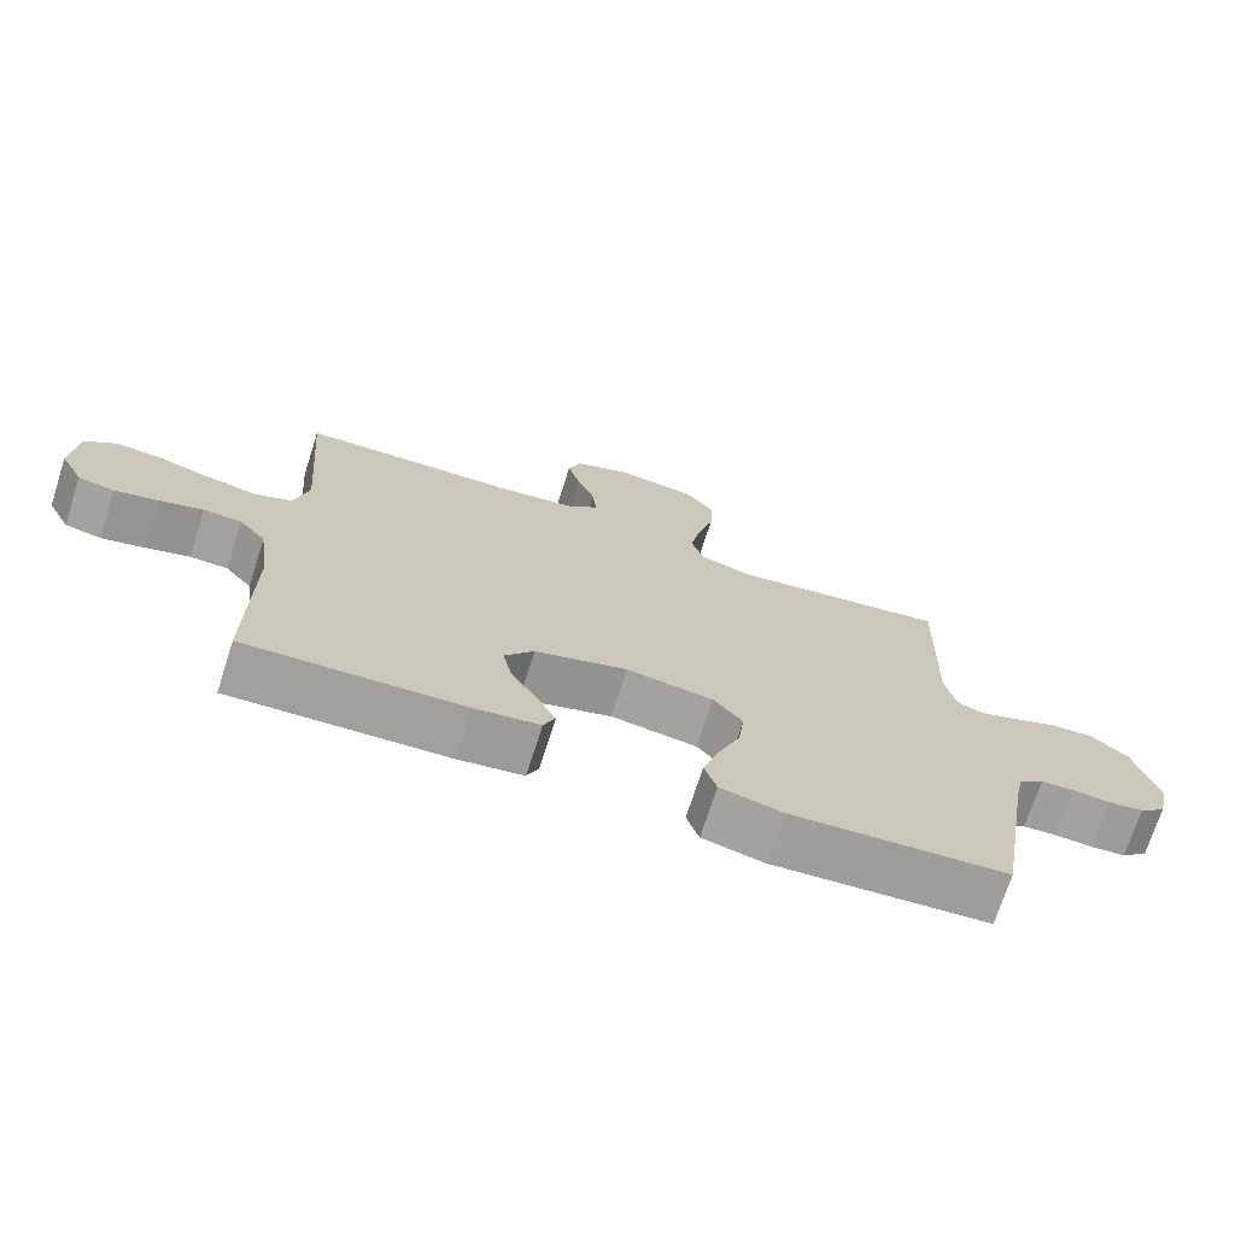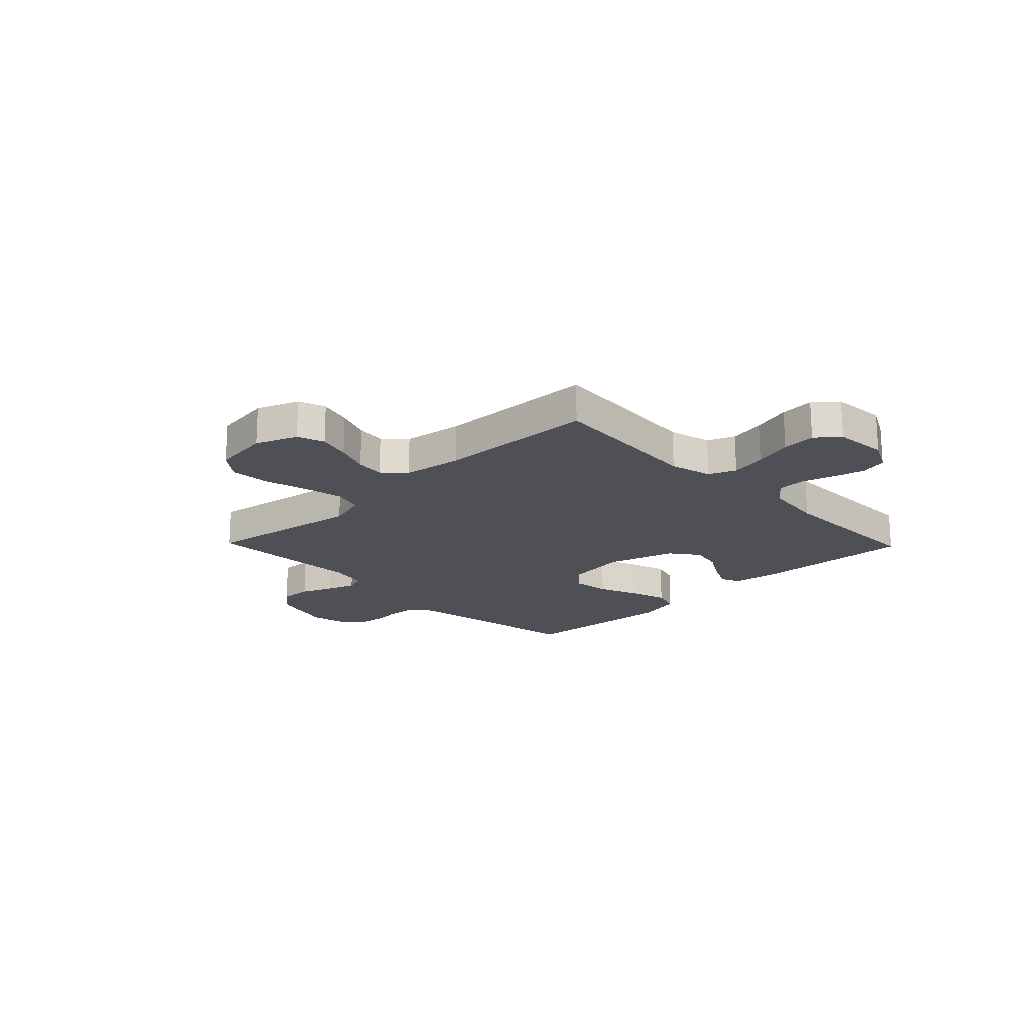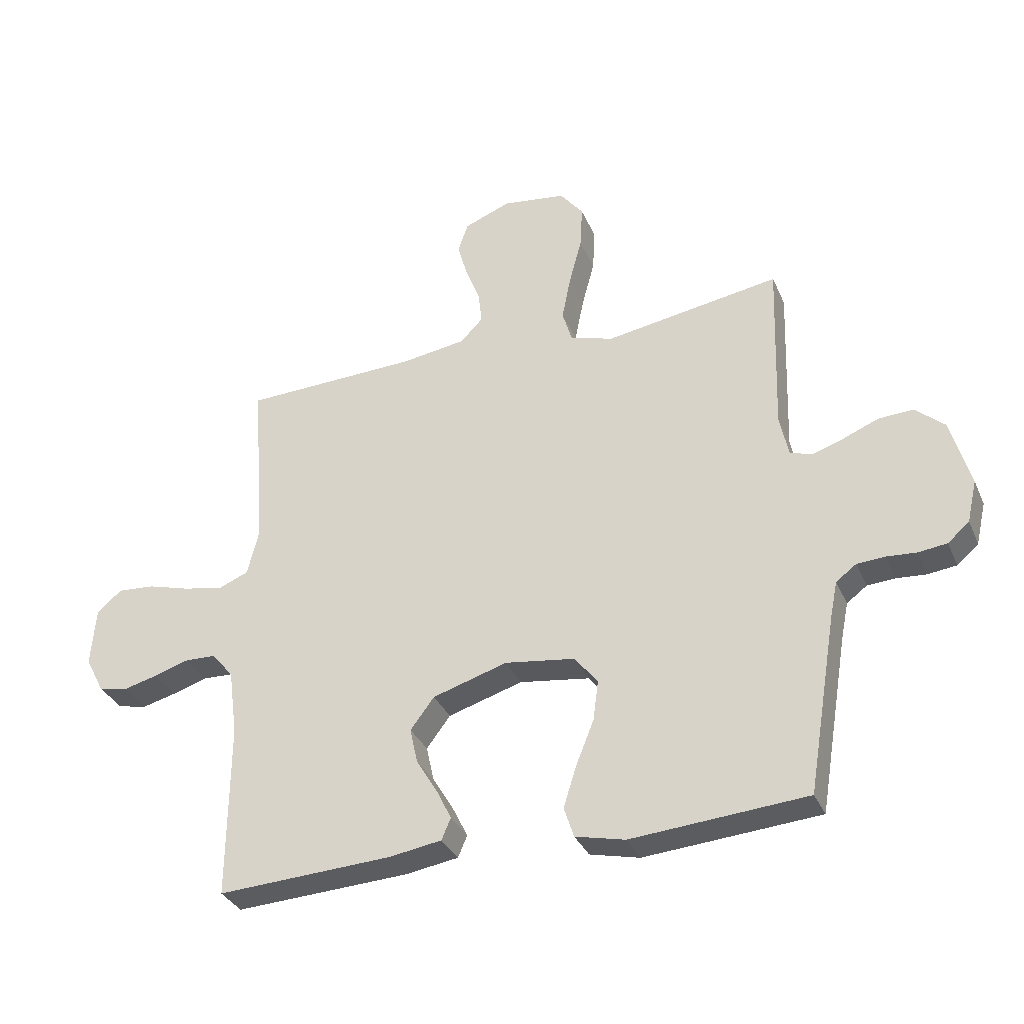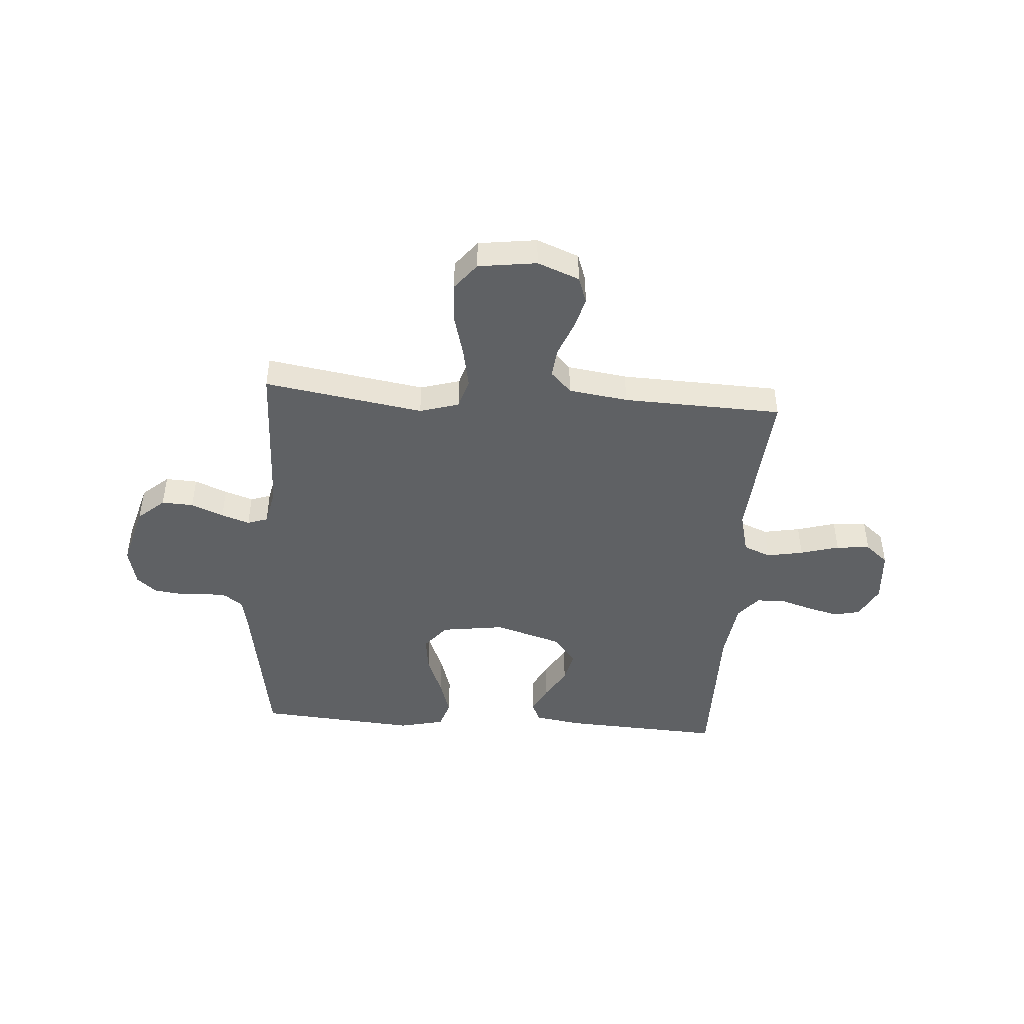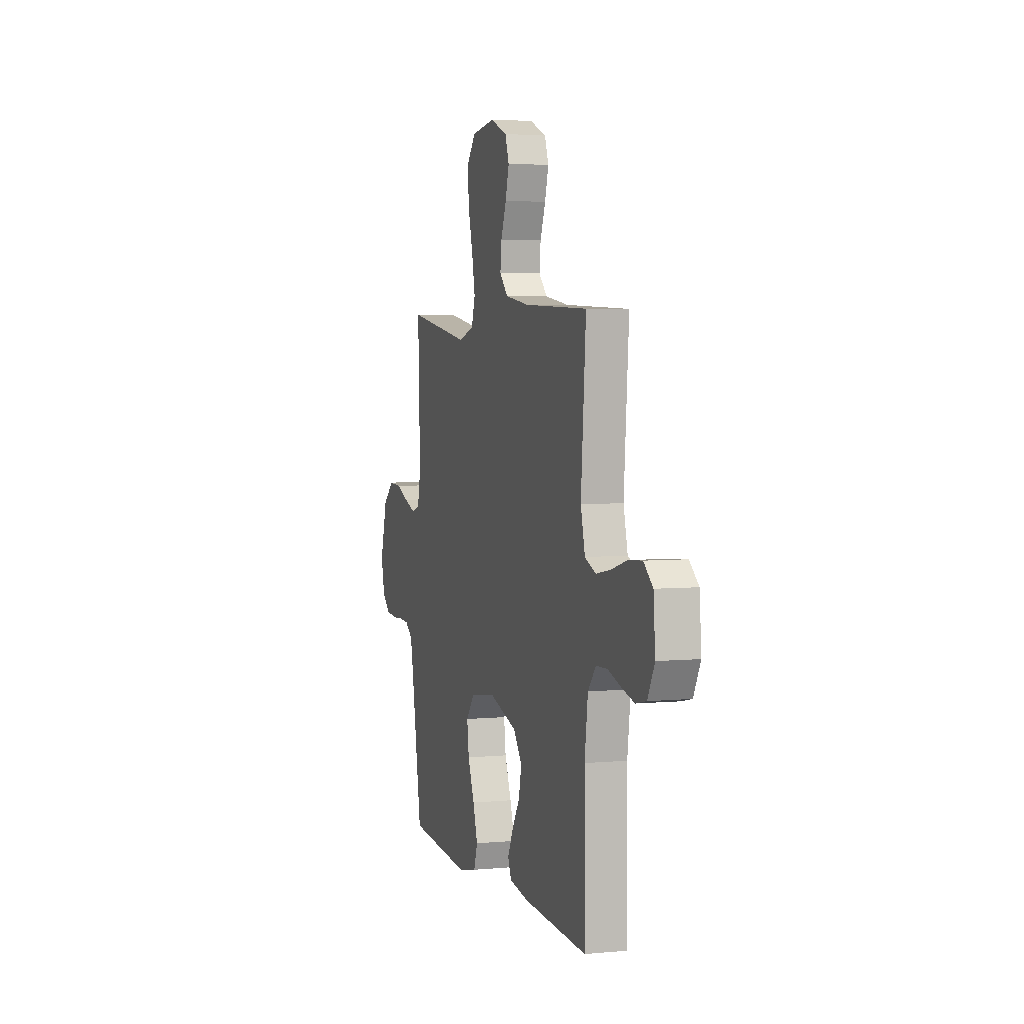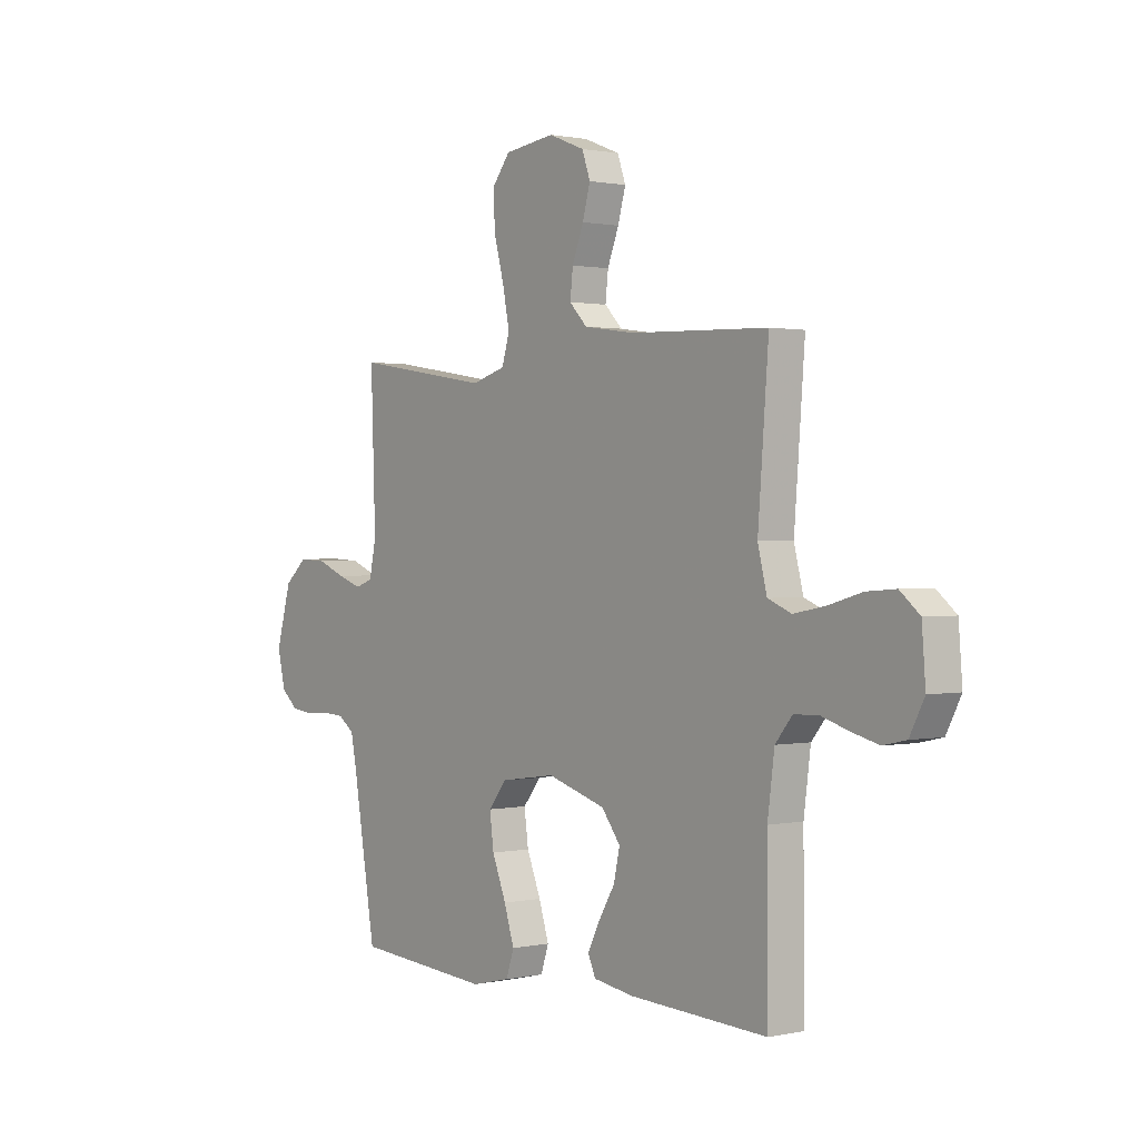
<metadata>
{"format":"obj","ext":"obj","renderer":"f3d","projection":"perspective","resolution":1024,"background":"white","views":[{"elev":-71.8,"azim":162.2,"up":"+Z"},{"elev":-19.3,"azim":44.1,"up":"+Y"},{"elev":-33.4,"azim":-158.9,"up":"+Z"},{"elev":-45.4,"azim":-4.2,"up":"+Y"},{"elev":4.3,"azim":72.9,"up":"+Z"},{"elev":1.0,"azim":51.8,"up":"+Z"}]}
</metadata>
<code>
v 0.5 0.07 0.5
v 0.477 0.07 0.2
v 0.497 0.07 0.12
v 0.548 0.07 0.099
v 0.617 0.07 0.112
v 0.69 0.07 0.133
v 0.754 0.07 0.138
v 0.797 0.07 0.102
v 0.805 0.07 0
v 0.773 0.07 -0.062
v 0.723 0.07 -0.073
v 0.664 0.07 -0.058
v 0.603 0.07 -0.039
v 0.55 0.07 -0.041
v 0.513 0.07 -0.086
v 0.498 0.07 -0.2
v 0.5 0.07 -0.5
v 0.2 0.07 -0.485
v 0.11 0.07 -0.471
v 0.094 0.07 -0.434
v 0.12 0.07 -0.381
v 0.156 0.07 -0.321
v 0.169 0.07 -0.261
v 0.128 0.07 -0.207
v 0 0.07 -0.168
v -0.12 0.07 -0.185
v -0.16 0.07 -0.235
v -0.151 0.07 -0.304
v -0.12 0.07 -0.381
v -0.098 0.07 -0.451
v -0.115 0.07 -0.503
v -0.2 0.07 -0.523
v -0.5 0.07 -0.5
v -0.55 0.07 -0.2
v -0.563 0.07 -0.136
v -0.598 0.07 -0.11
v -0.645 0.07 -0.107
v -0.697 0.07 -0.111
v -0.746 0.07 -0.105
v -0.783 0.07 -0.073
v -0.8 0.07 0
v -0.767 0.07 0.118
v -0.717 0.07 0.162
v -0.657 0.07 0.159
v -0.596 0.07 0.134
v -0.543 0.07 0.116
v -0.505 0.07 0.129
v -0.49 0.07 0.2
v -0.5 0.07 0.5
v -0.2 0.07 0.452
v -0.126 0.07 0.474
v -0.109 0.07 0.53
v -0.124 0.07 0.606
v -0.146 0.07 0.688
v -0.15 0.07 0.763
v -0.11 0.07 0.814
v 0 0.07 0.829
v 0.079 0.07 0.798
v 0.097 0.07 0.747
v 0.08 0.07 0.686
v 0.055 0.07 0.622
v 0.049 0.07 0.566
v 0.088 0.07 0.526
v 0.2 0.07 0.51
v 0.5 0 0.5
v 0.477 0 0.2
v 0.497 0 0.12
v 0.548 0 0.099
v 0.617 0 0.112
v 0.69 0 0.133
v 0.754 0 0.138
v 0.797 0 0.102
v 0.805 0 0
v 0.773 0 -0.062
v 0.723 0 -0.073
v 0.664 0 -0.058
v 0.603 0 -0.039
v 0.55 0 -0.041
v 0.513 0 -0.086
v 0.498 0 -0.2
v 0.5 0 -0.5
v 0.2 0 -0.485
v 0.11 0 -0.471
v 0.094 0 -0.434
v 0.12 0 -0.381
v 0.156 0 -0.321
v 0.169 0 -0.261
v 0.128 0 -0.207
v 0 0 -0.168
v -0.12 0 -0.185
v -0.16 0 -0.235
v -0.151 0 -0.304
v -0.12 0 -0.381
v -0.098 0 -0.451
v -0.115 0 -0.503
v -0.2 0 -0.523
v -0.5 0 -0.5
v -0.55 0 -0.2
v -0.563 0 -0.136
v -0.598 0 -0.11
v -0.645 0 -0.107
v -0.697 0 -0.111
v -0.746 0 -0.105
v -0.783 0 -0.073
v -0.8 0 0
v -0.767 0 0.118
v -0.717 0 0.162
v -0.657 0 0.159
v -0.596 0 0.134
v -0.543 0 0.116
v -0.505 0 0.129
v -0.49 0 0.2
v -0.5 0 0.5
v -0.2 0 0.452
v -0.126 0 0.474
v -0.109 0 0.53
v -0.124 0 0.606
v -0.146 0 0.688
v -0.15 0 0.763
v -0.11 0 0.814
v 0 0 0.829
v 0.079 0 0.798
v 0.097 0 0.747
v 0.08 0 0.686
v 0.055 0 0.622
v 0.049 0 0.566
v 0.088 0 0.526
v 0.2 0 0.51
f 58 59 60 61
f 56 57 58 61
f 56 61 62
f 53 54 55 56
f 52 53 56 62
f 51 52 62 63
f 48 49 50
f 47 48 50 51
f 42 43 44 45
f 42 45 46
f 41 42 46
f 40 41 46 47
f 37 38 39 40
f 36 37 40 47
f 31 32 33 34
f 31 34 35
f 28 29 30 31
f 28 31 35
f 27 28 35 36
f 19 20 21 22
f 17 18 19 22
f 16 17 22 23
f 15 16 23 24
f 10 11 12 13
f 8 9 10 13
f 8 13 14
f 5 6 7 8
f 4 5 8 14
f 3 4 14 15
f 64 1 2
f 26 27 36 47
f 25 26 47 51
f 25 51 63 64
f 15 24 25 64
f 2 3 15 64
f 125 124 123 122
f 125 122 121 120
f 126 125 120
f 120 119 118 117
f 126 120 117 116
f 127 126 116 115
f 114 113 112
f 115 114 112 111
f 109 108 107 106
f 110 109 106
f 110 106 105
f 111 110 105 104
f 104 103 102 101
f 111 104 101 100
f 98 97 96 95
f 99 98 95
f 95 94 93 92
f 99 95 92
f 100 99 92 91
f 86 85 84 83
f 86 83 82 81
f 87 86 81 80
f 88 87 80 79
f 77 76 75 74
f 77 74 73 72
f 78 77 72
f 72 71 70 69
f 78 72 69 68
f 79 78 68 67
f 66 65 128
f 111 100 91 90
f 115 111 90 89
f 128 127 115 89
f 128 89 88 79
f 128 79 67 66
f 1 65 66 2
f 2 66 67 3
f 3 67 68 4
f 4 68 69 5
f 5 69 70 6
f 6 70 71 7
f 7 71 72 8
f 8 72 73 9
f 9 73 74 10
f 10 74 75 11
f 11 75 76 12
f 12 76 77 13
f 13 77 78 14
f 14 78 79 15
f 15 79 80 16
f 16 80 81 17
f 17 81 82 18
f 18 82 83 19
f 19 83 84 20
f 20 84 85 21
f 21 85 86 22
f 22 86 87 23
f 23 87 88 24
f 24 88 89 25
f 25 89 90 26
f 26 90 91 27
f 27 91 92 28
f 28 92 93 29
f 29 93 94 30
f 30 94 95 31
f 31 95 96 32
f 32 96 97 33
f 33 97 98 34
f 34 98 99 35
f 35 99 100 36
f 36 100 101 37
f 37 101 102 38
f 38 102 103 39
f 39 103 104 40
f 40 104 105 41
f 41 105 106 42
f 42 106 107 43
f 43 107 108 44
f 44 108 109 45
f 45 109 110 46
f 46 110 111 47
f 47 111 112 48
f 48 112 113 49
f 49 113 114 50
f 50 114 115 51
f 51 115 116 52
f 52 116 117 53
f 53 117 118 54
f 54 118 119 55
f 55 119 120 56
f 56 120 121 57
f 57 121 122 58
f 58 122 123 59
f 59 123 124 60
f 60 124 125 61
f 61 125 126 62
f 62 126 127 63
f 63 127 128 64
f 64 128 65 1

</code>
